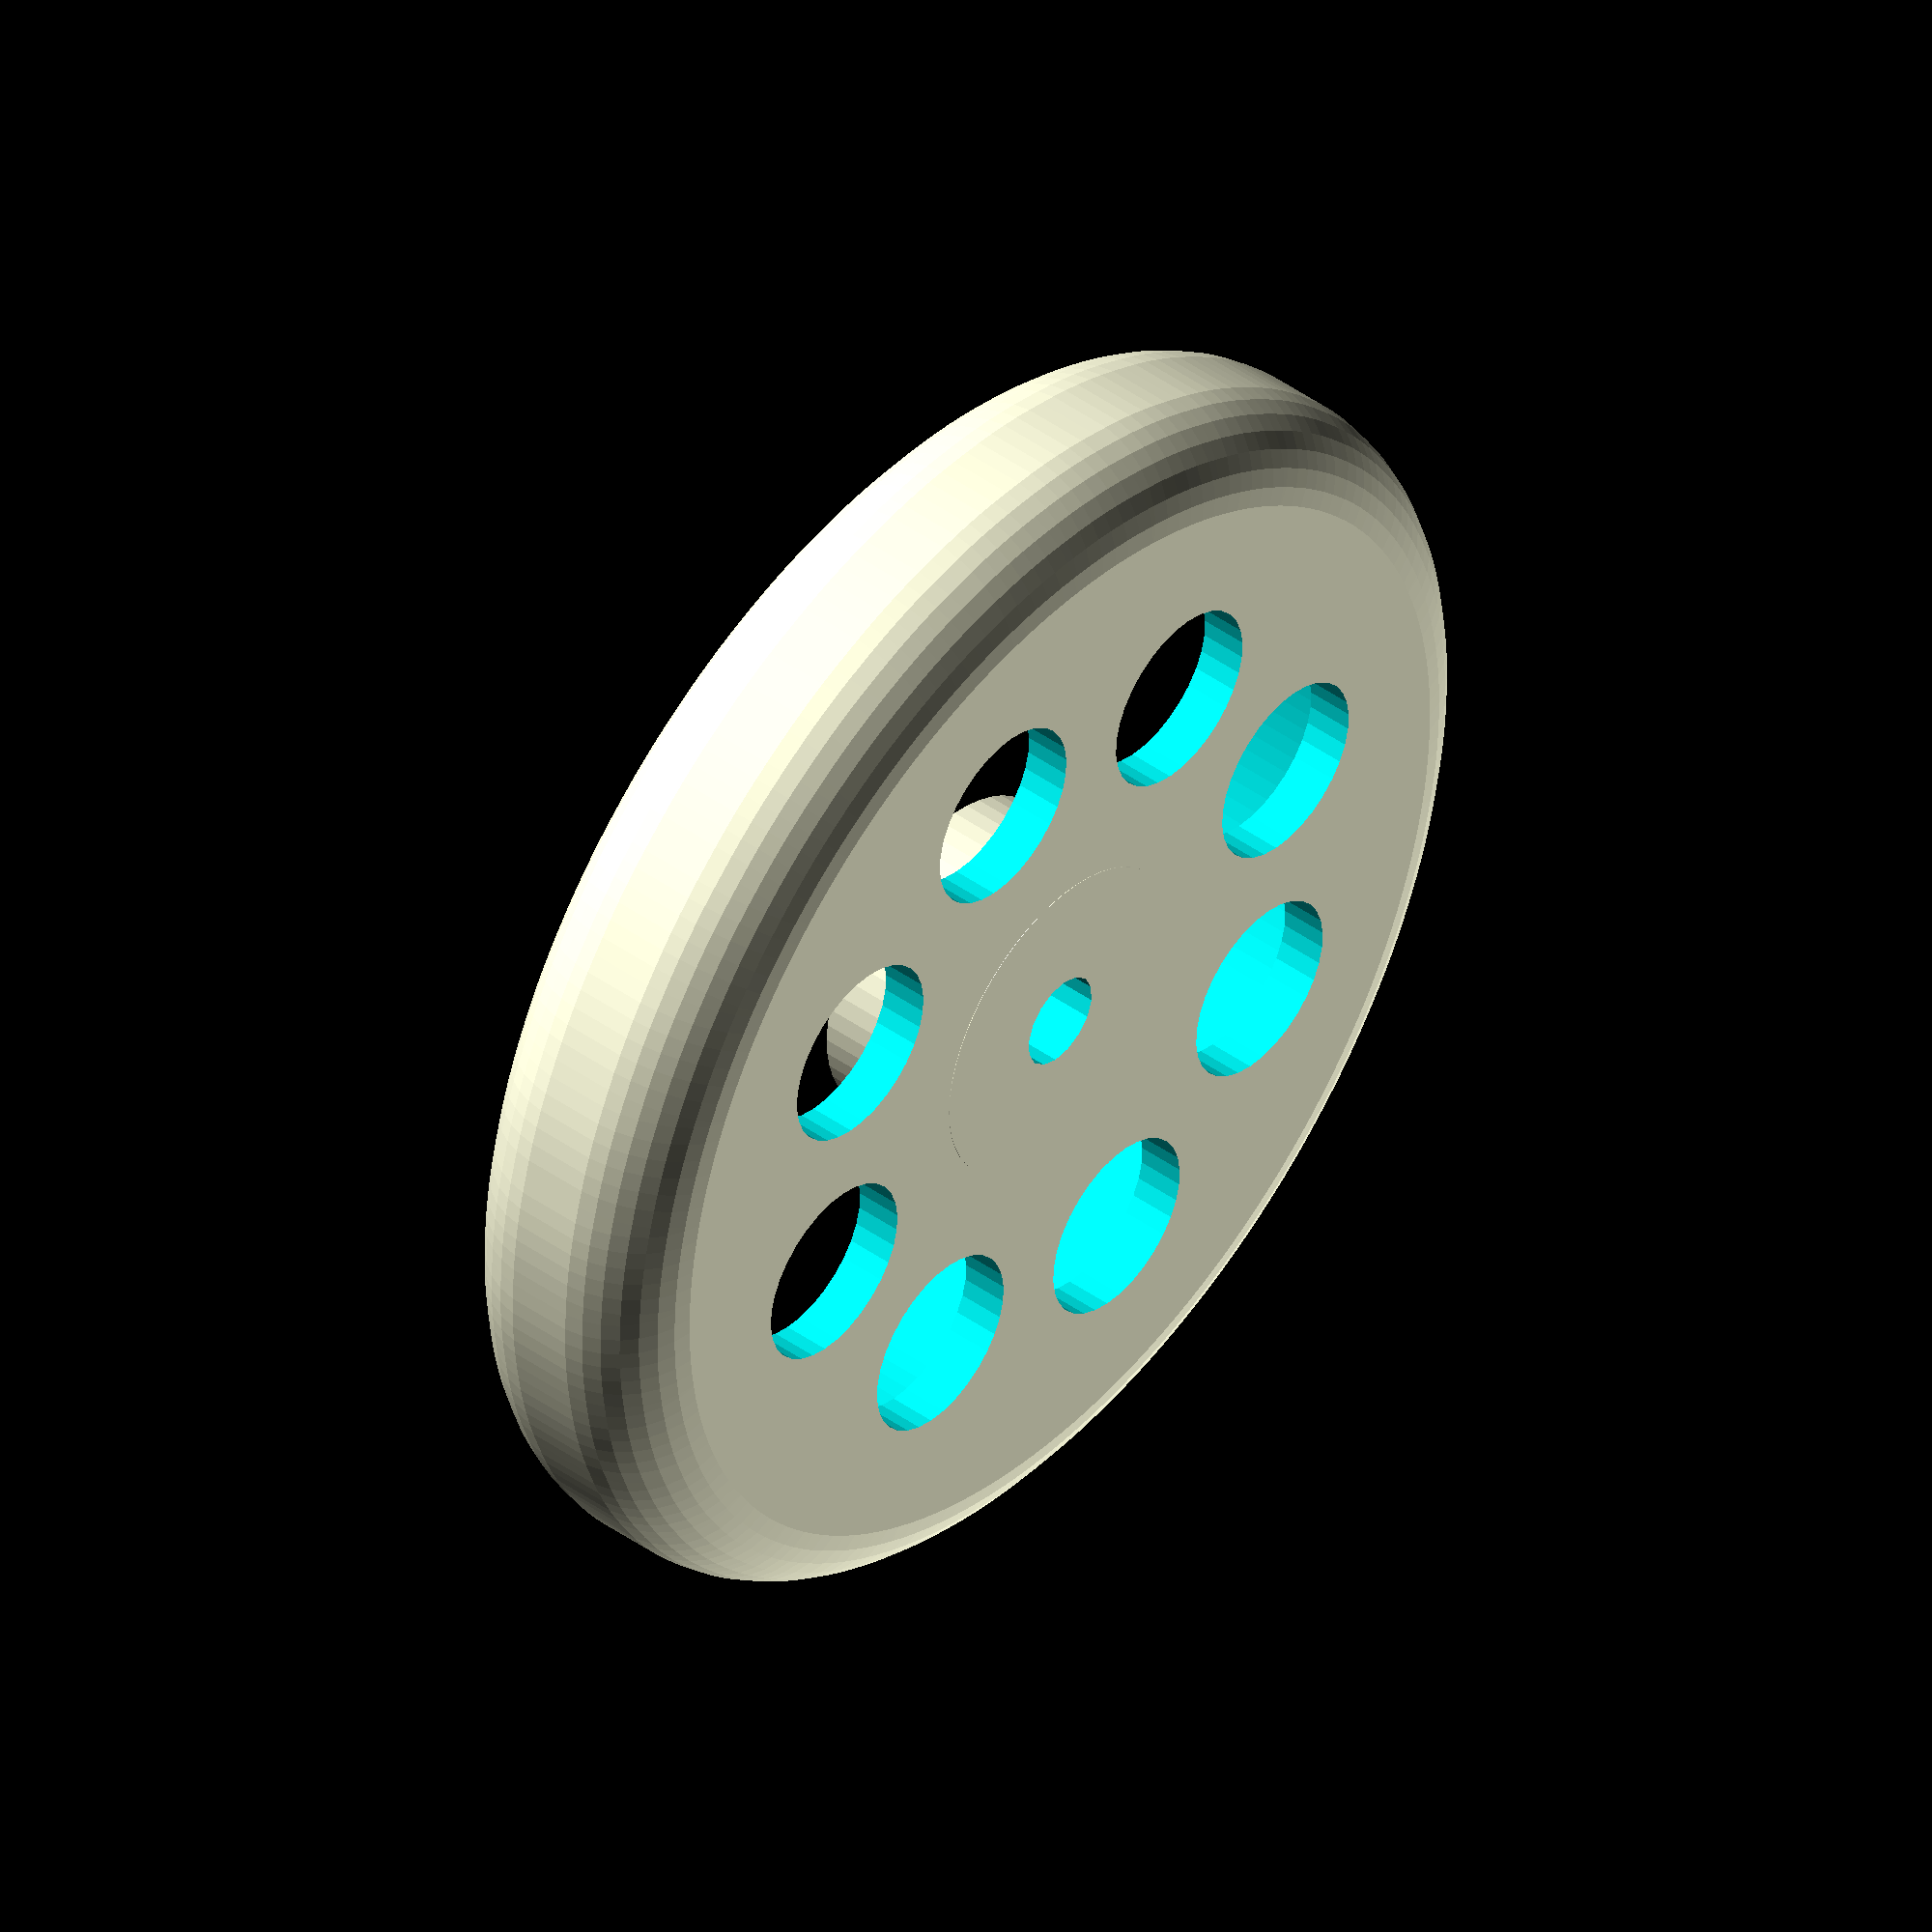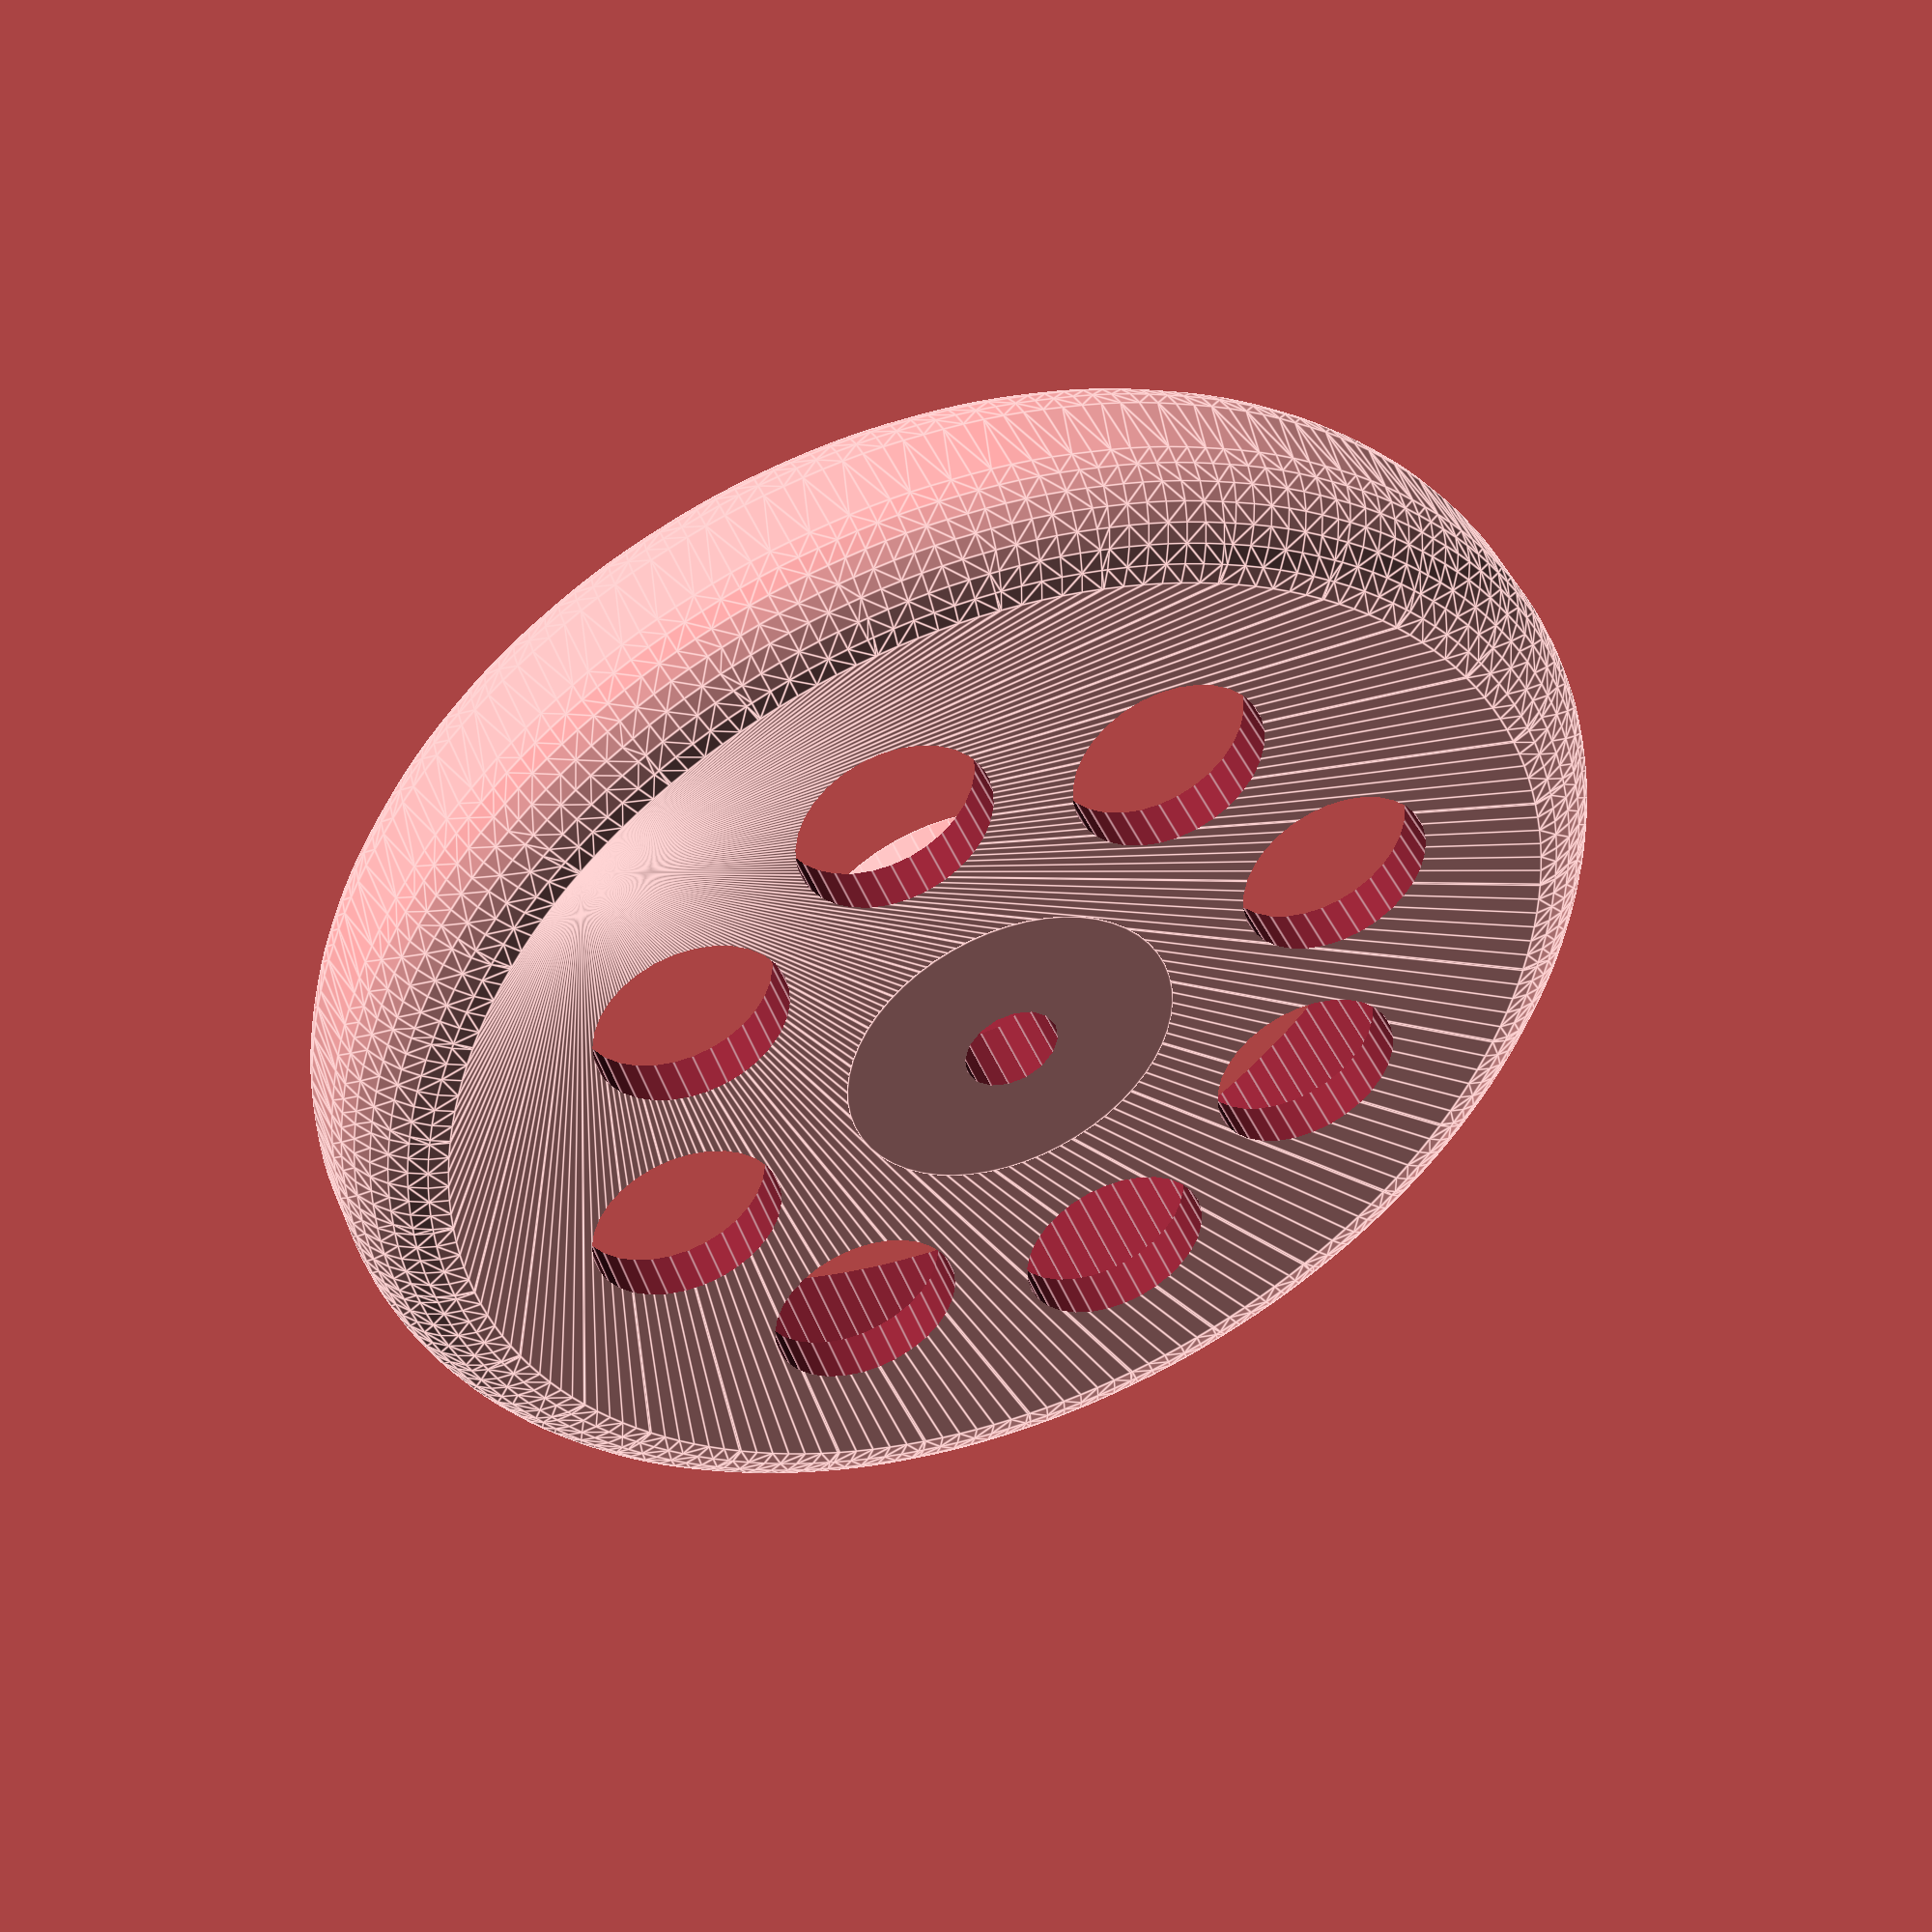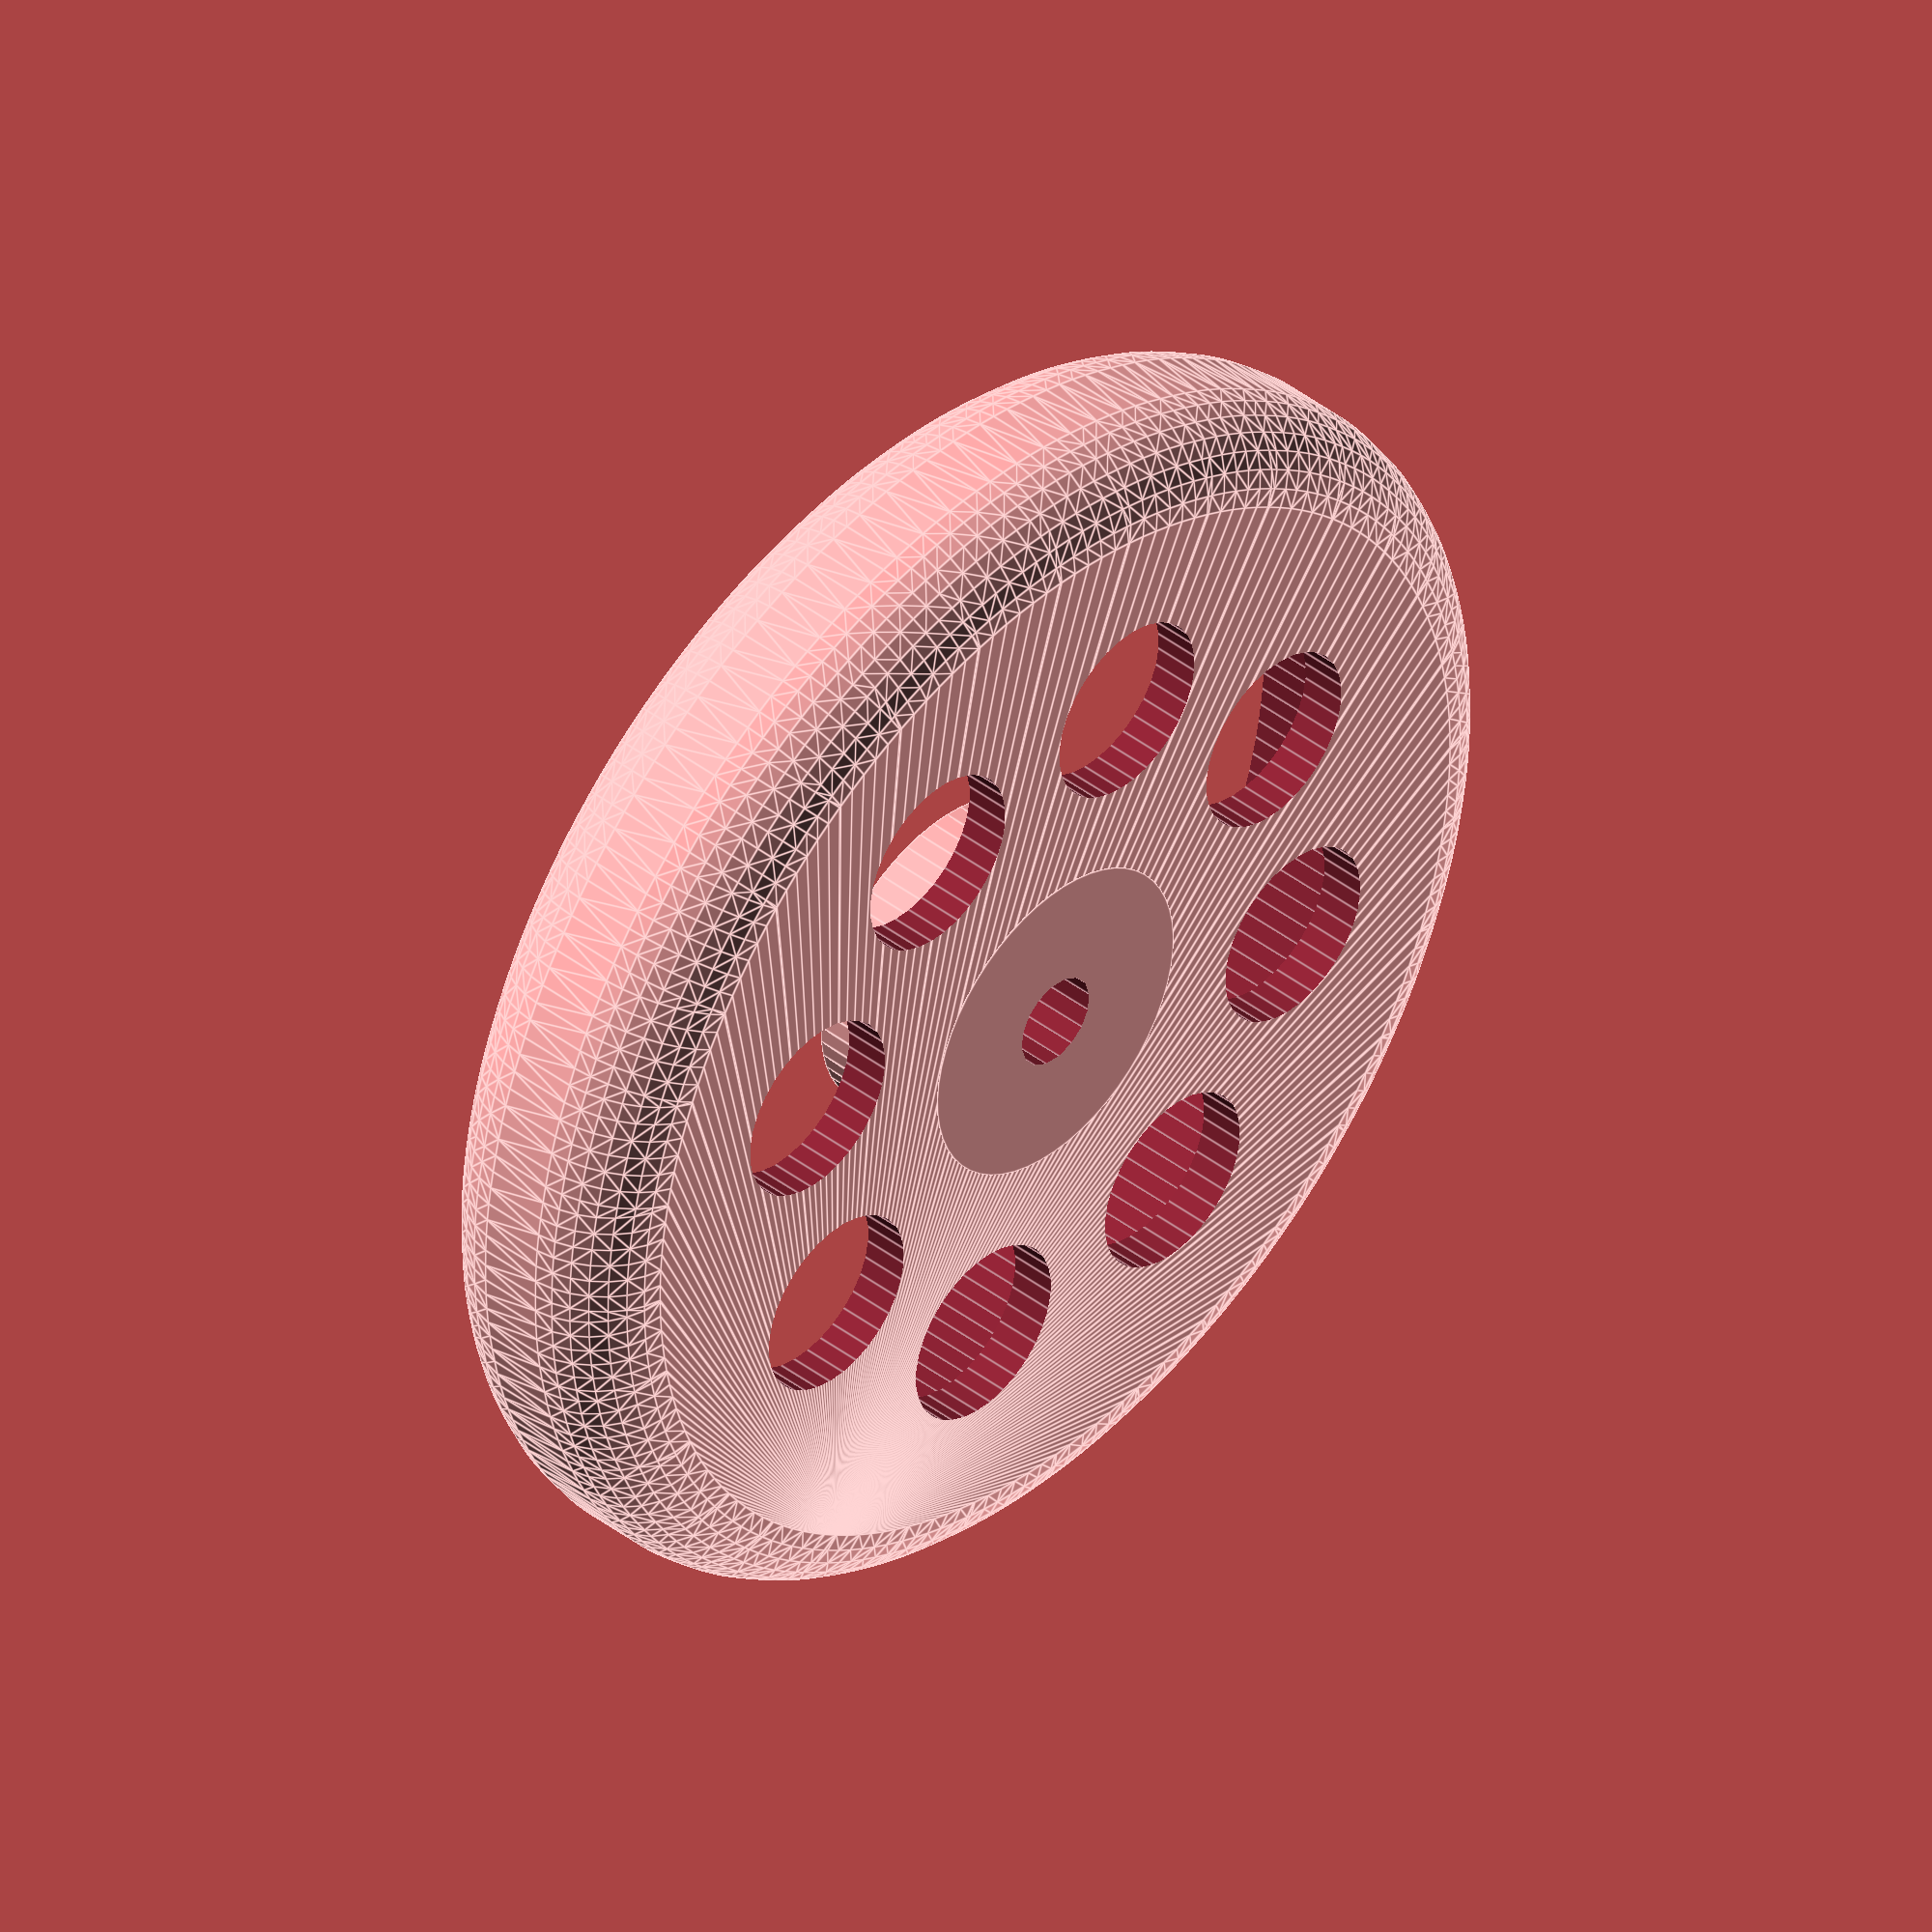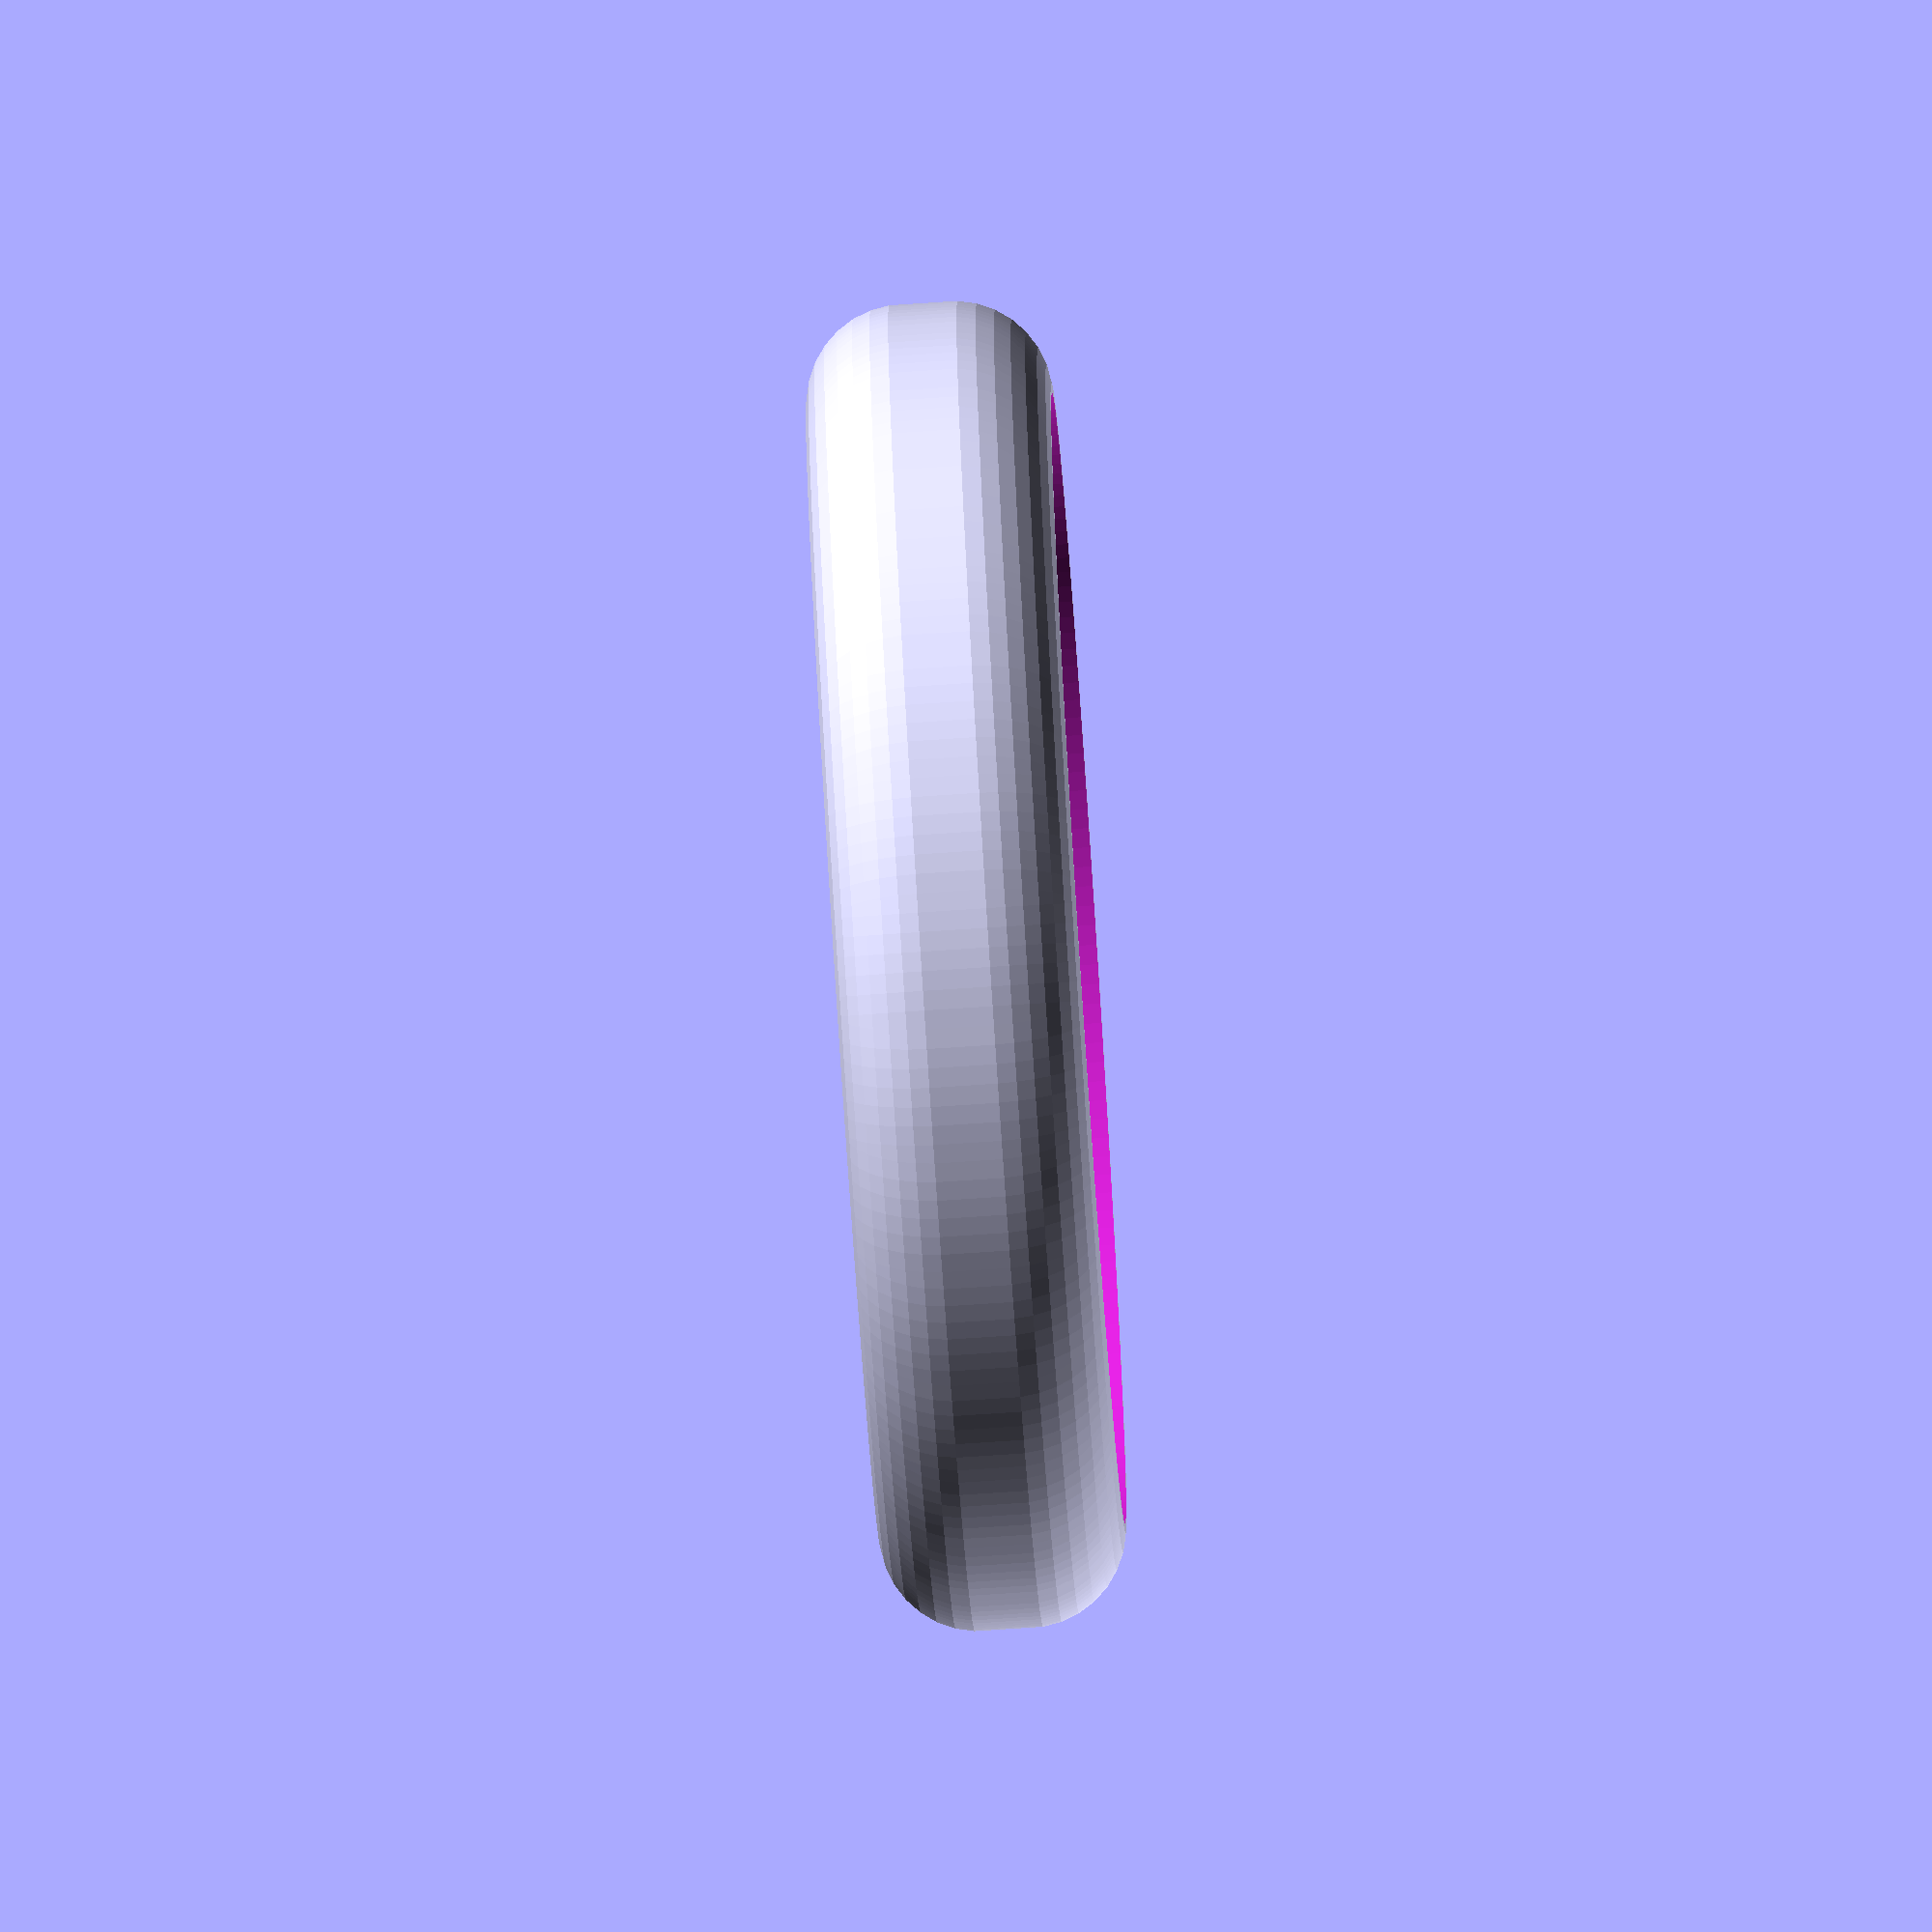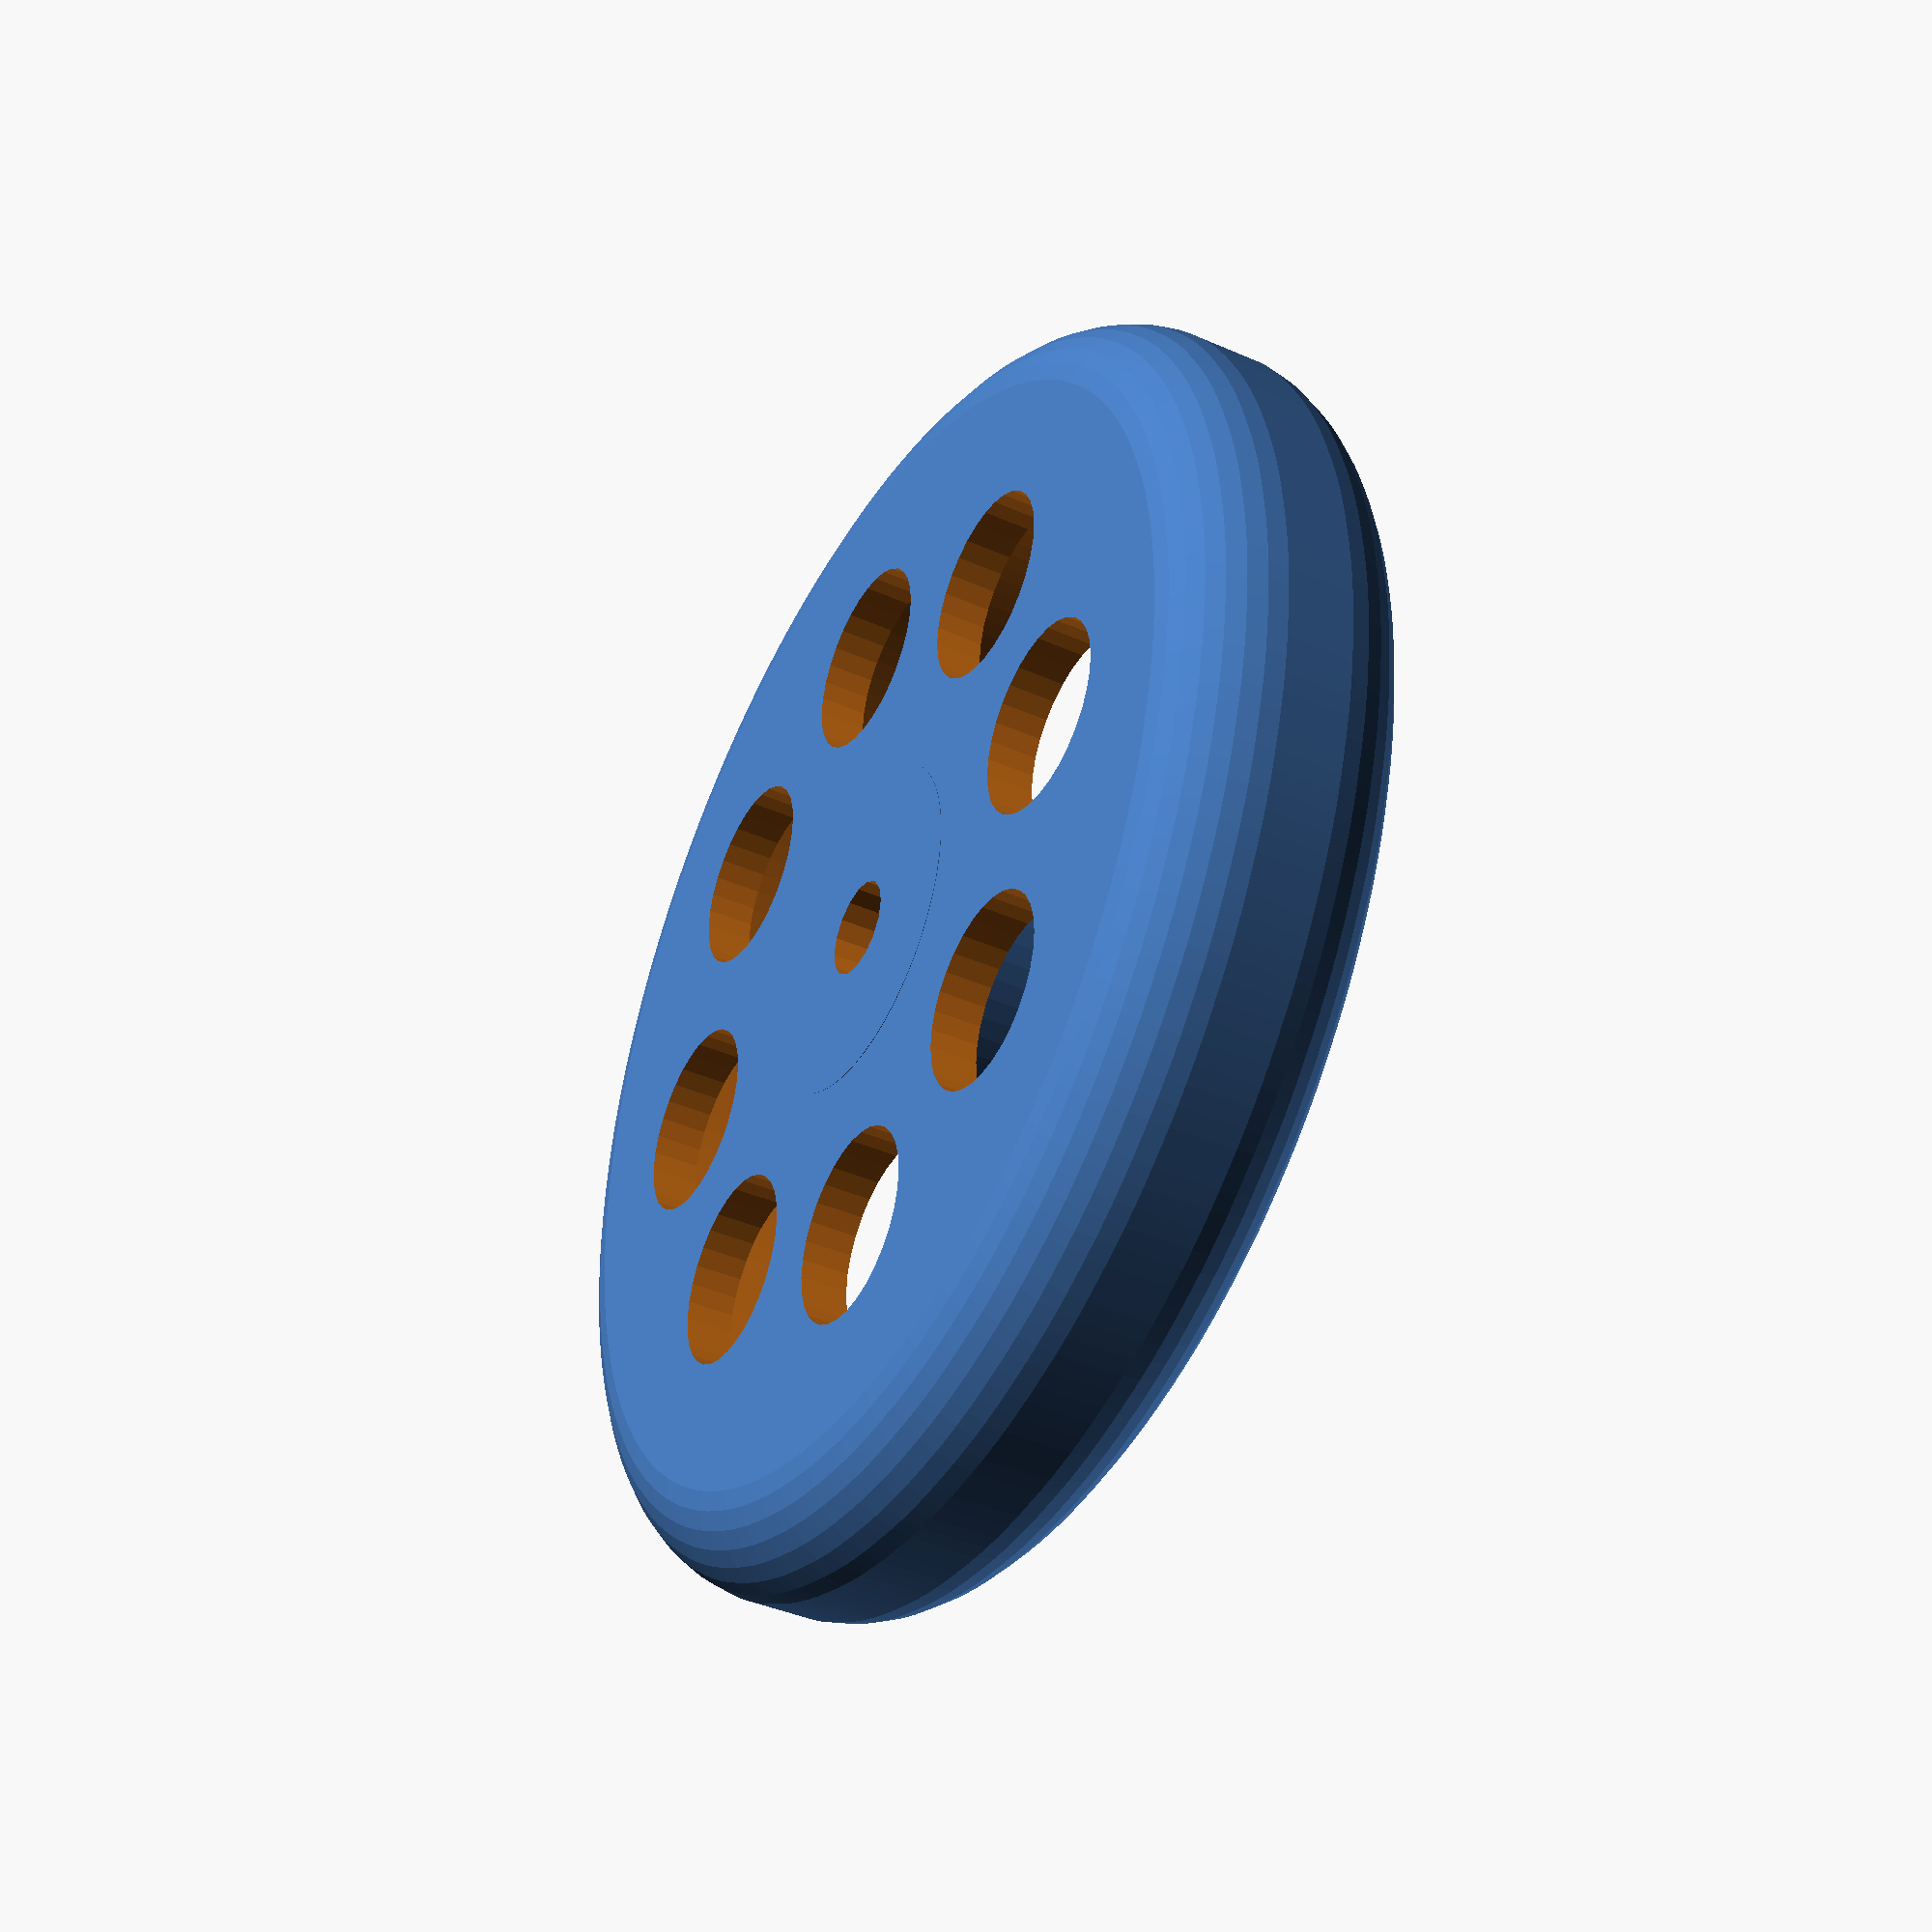
<openscad>
 
 rounding=4;
 diameter=50; 
 diameterIn=diameter-rounding*2;
 rimThickness=2;
 width=10;
 
 difference()
 {
	$fs=0.8;
 	$fa=0.1;
    union()
	{
        difference()
        {
            minkowski()
            {
                translate([0,0,rounding])cylinder(d=diameter-rounding, h=width-2*rounding);
                sphere(r=rounding);
            }
            translate([0,0,rimThickness])cylinder(d=diameterIn+rounding, h=100);
        }
           
		difference()
		{
            cylinder(r = 7, h = rimThickness+4.5);
            translate([0,0,3])cylinder($fn = 6, d = 8.75, h =100);
		}
    }
 
	translate([0,0,-3])cylinder(d = 4, h =100);
	union()
	{
    	for (a =[0:45:360])rotate(a=[0,0,a])translate([diameterIn*0.35,0,-3])cylinder(d = 8, h =30);
	}
 }
</openscad>
<views>
elev=135.9 azim=284.1 roll=50.0 proj=o view=solid
elev=134.6 azim=334.1 roll=21.4 proj=p view=edges
elev=318.9 azim=253.2 roll=133.3 proj=o view=edges
elev=256.2 azim=3.0 roll=266.2 proj=o view=wireframe
elev=39.7 azim=44.0 roll=241.1 proj=p view=solid
</views>
